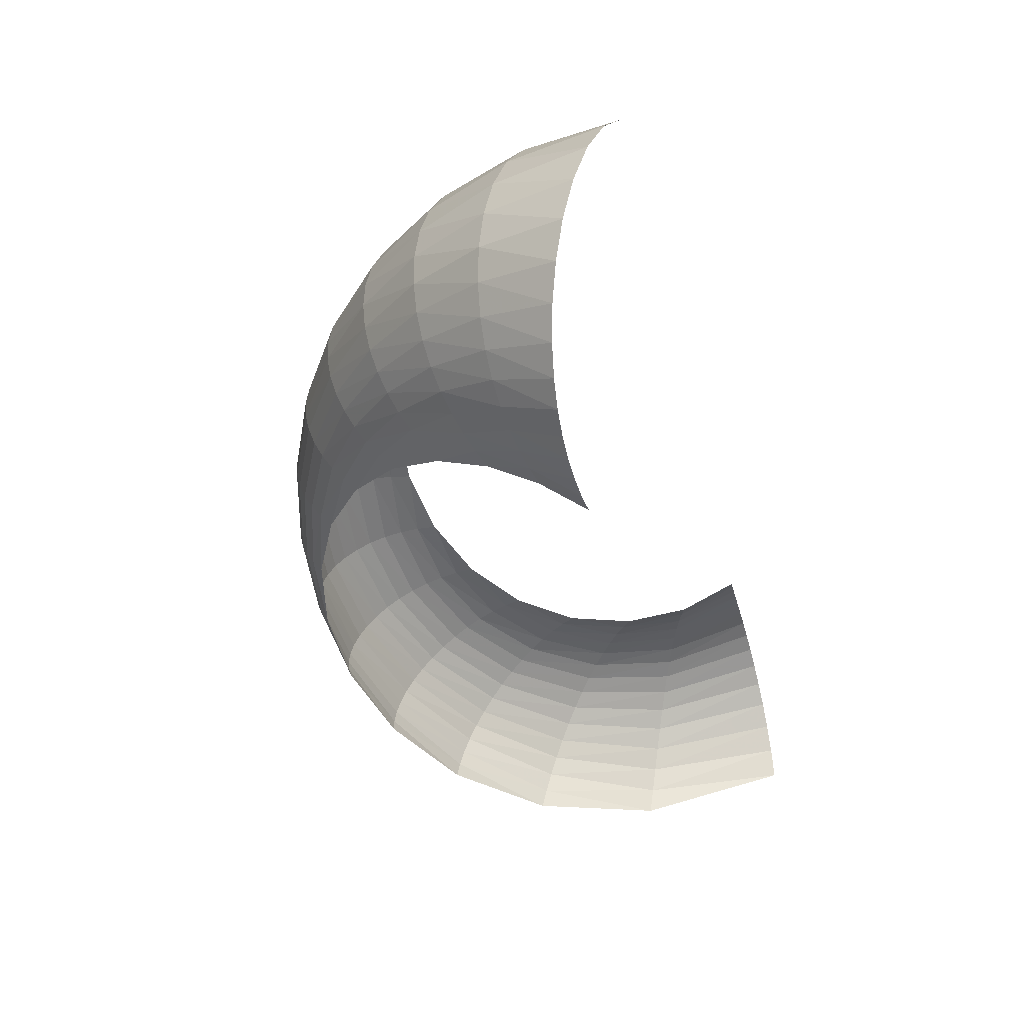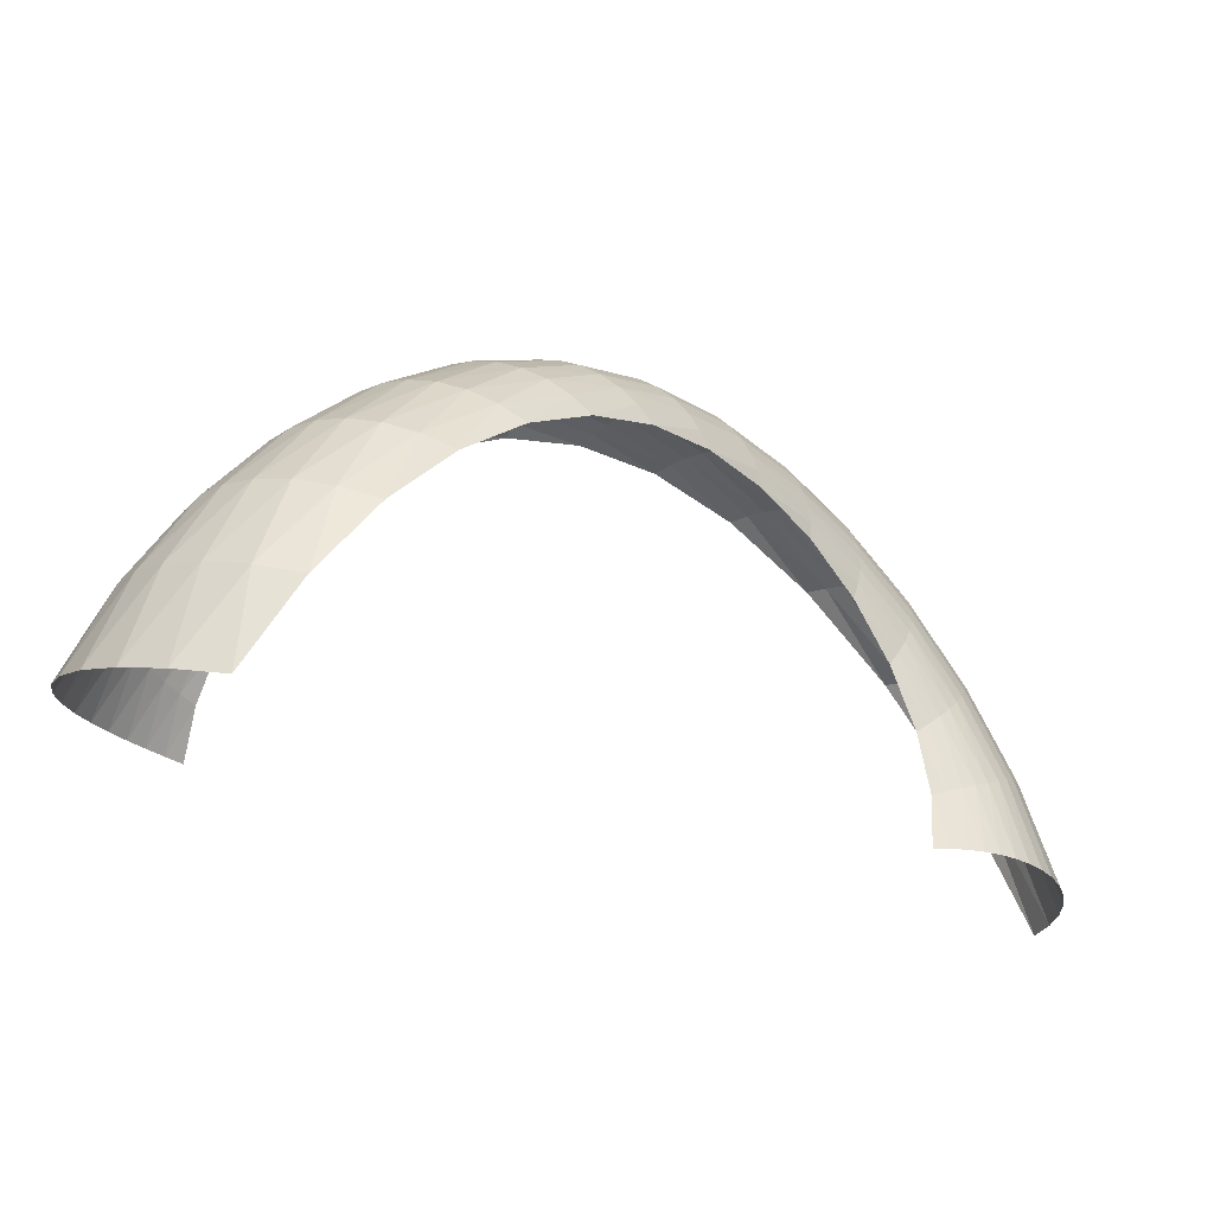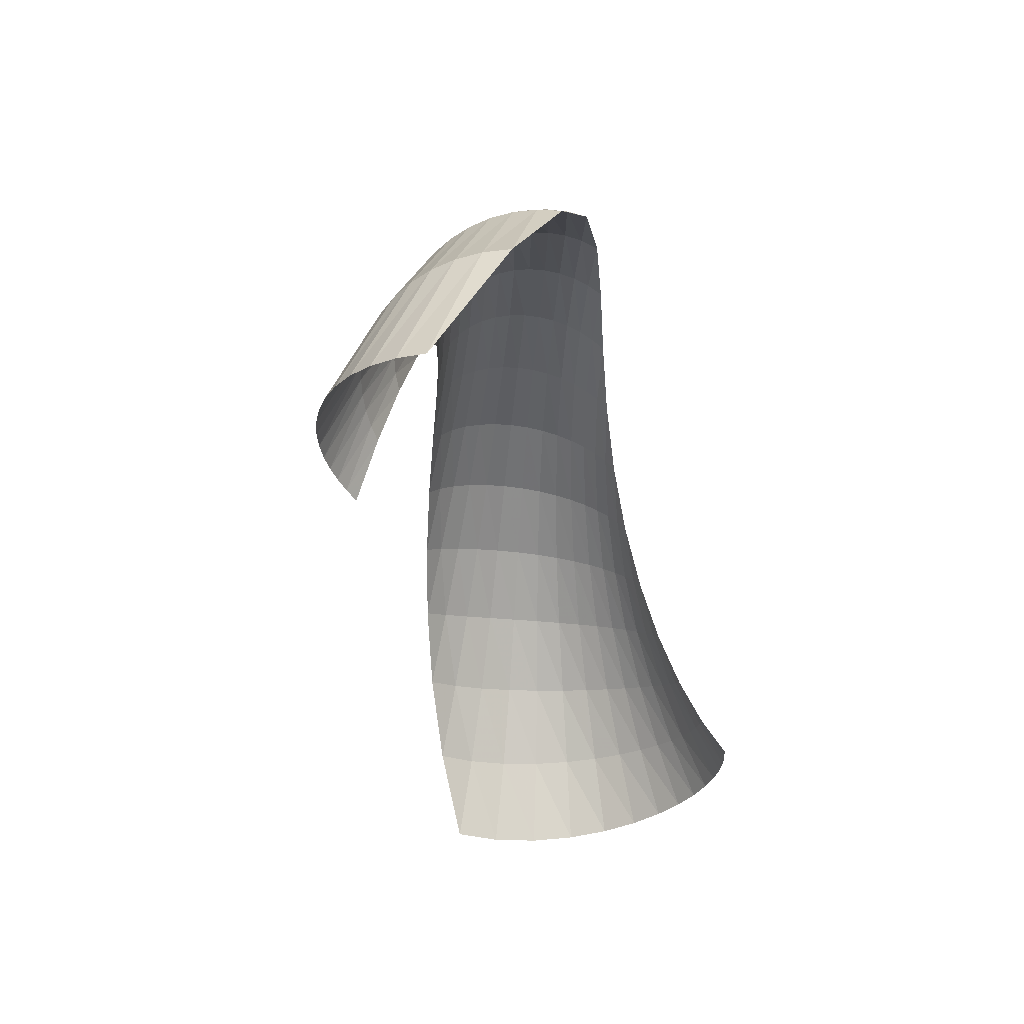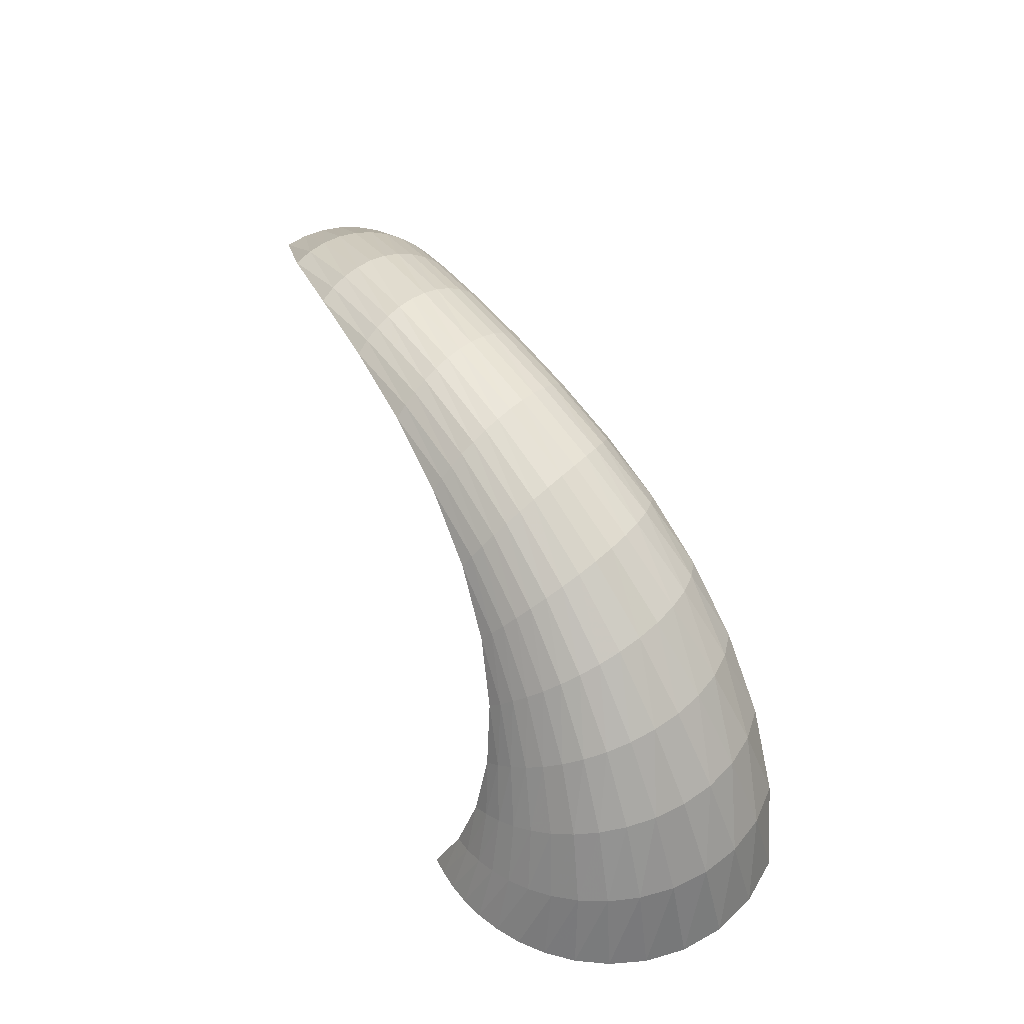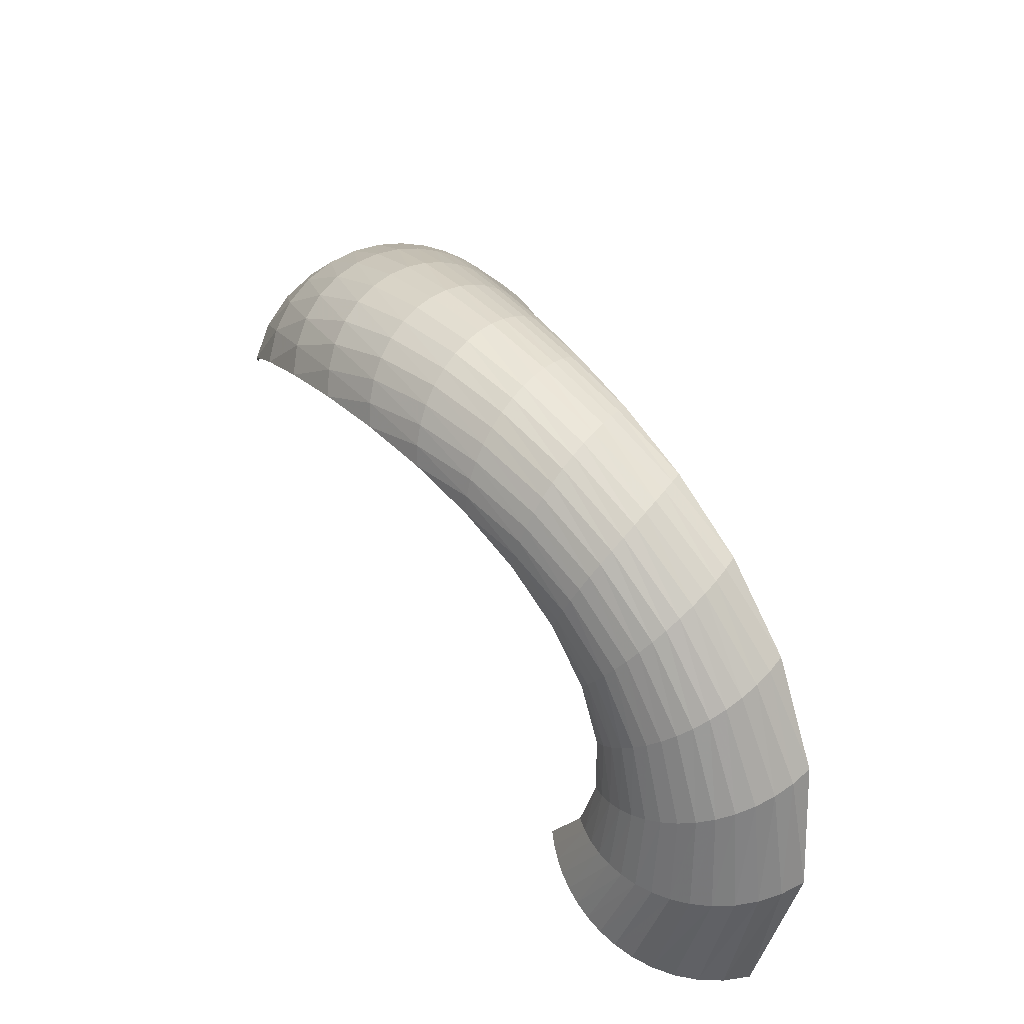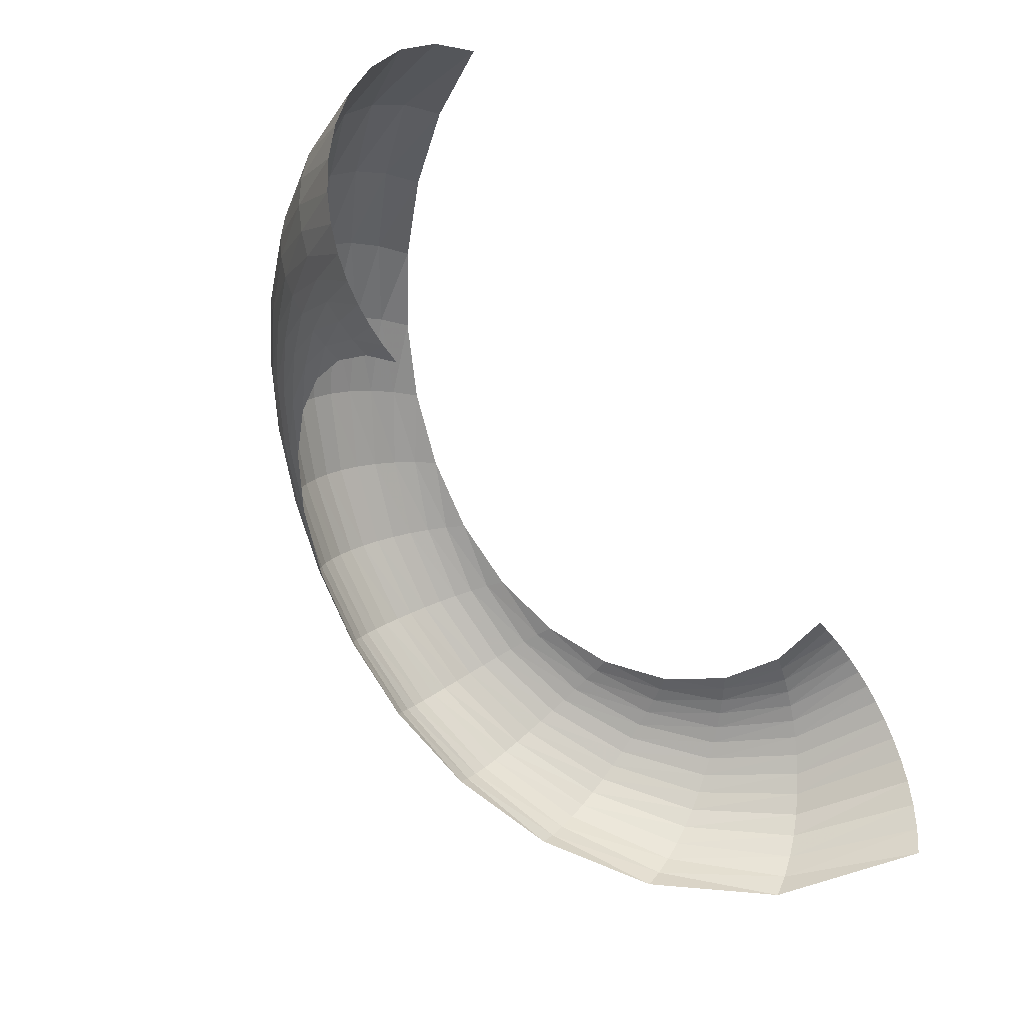
<metadata>
{"format":"obj","ext":"obj","renderer":"f3d","projection":"perspective","resolution":1024,"background":"white","views":[{"elev":0.7,"azim":104.0,"up":"+Y"},{"elev":73.5,"azim":-177.6,"up":"+Y"},{"elev":-36.4,"azim":-45.0,"up":"+Z"},{"elev":58.1,"azim":104.3,"up":"+Z"},{"elev":60.4,"azim":-82.3,"up":"+Z"},{"elev":-19.5,"azim":128.9,"up":"+Y"}]}
</metadata>
<code>
o /Users/cisneras/hanan/hananLab/QS_project/data/Remeshing/CM_strip/CM_strip_start
v 0.1174 0.1673 0.6052
v 0.09633 0.2267 0.6166
v 0.0865 0.2853 0.628
v 0.08665 0.3412 0.6388
v 0.09518 0.3931 0.6486
v 0.1105 0.4403 0.6572
v 0.1313 0.4826 0.6645
v 0.1561 0.5197 0.6704
v 0.1841 0.5519 0.6749
v 0.2143 0.5794 0.6781
v 0.2461 0.6025 0.68
v 0.279 0.6216 0.6806
v 0.3126 0.637 0.6799
v 0.3466 0.6491 0.6781
v 0.3808 0.6582 0.6752
v 0.2517 0.08642 0.8958
v 0.2187 0.1331 0.8962
v 0.1948 0.1825 0.8948
v 0.1799 0.2328 0.8917
v 0.1733 0.2825 0.887
v 0.1742 0.3302 0.881
v 0.1817 0.3751 0.8737
v 0.1948 0.4166 0.8655
v 0.2125 0.4541 0.8564
v 0.2341 0.4876 0.8467
v 0.2587 0.517 0.8364
v 0.2858 0.5422 0.8255
v 0.3148 0.5635 0.8143
v 0.3451 0.5811 0.8027
v 0.3765 0.5951 0.7908
v 0.4202 0.1139 1.132
v 0.3821 0.146 1.131
v 0.3498 0.1822 1.127
v 0.324 0.2211 1.119
v 0.3049 0.2616 1.109
v 0.2923 0.3023 1.096
v 0.2861 0.3424 1.08
v 0.2858 0.3809 1.063
v 0.2909 0.4171 1.044
v 0.3009 0.4505 1.024
v 0.315 0.4806 1.004
v 0.3329 0.5074 0.9833
v 0.3538 0.5306 0.9623
v 0.3773 0.5502 0.9413
v 0.4029 0.5662 0.9204
v 0.5947 0.206 1.3
v 0.5567 0.2271 1.304
v 0.5217 0.252 1.303
v 0.4903 0.2801 1.297
v 0.4633 0.3105 1.288
v 0.4411 0.3423 1.274
v 0.4239 0.3747 1.257
v 0.4119 0.4068 1.237
v 0.4049 0.4379 1.214
v 0.403 0.4674 1.189
v 0.4058 0.4947 1.162
v 0.4129 0.5194 1.135
v 0.4241 0.5411 1.106
v 0.4387 0.5596 1.078
v 0.4565 0.5749 1.05
v 0.7634 0.3304 1.406
v 0.7285 0.345 1.415
v 0.6944 0.3627 1.42
v 0.6616 0.3832 1.42
v 0.6309 0.4058 1.415
v 0.603 0.4301 1.405
v 0.5783 0.4553 1.391
v 0.5574 0.4809 1.372
v 0.5406 0.5062 1.35
v 0.5282 0.5305 1.324
v 0.5202 0.5532 1.295
v 0.5168 0.574 1.265
v 0.5177 0.5923 1.232
v 0.5228 0.6078 1.199
v 0.5317 0.6203 1.165
v 0.9226 0.466 1.457
v 0.8925 0.4778 1.472
v 0.8613 0.4921 1.483
v 0.8297 0.5085 1.49
v 0.7983 0.5266 1.491
v 0.7677 0.5462 1.487
v 0.7386 0.5666 1.478
v 0.7116 0.5874 1.464
v 0.6873 0.6079 1.445
v 0.6663 0.6278 1.422
v 0.649 0.6462 1.394
v 0.6358 0.6629 1.363
v 0.6269 0.6772 1.33
v 0.6223 0.6888 1.294
v 0.6221 0.6974 1.257
v 1.072 0.5983 1.463
v 1.047 0.6103 1.483
v 1.021 0.6241 1.5
v 0.9918 0.6395 1.512
v 0.9616 0.6564 1.52
v 0.9306 0.6742 1.523
v 0.8993 0.6927 1.521
v 0.8684 0.7112 1.513
v 0.8387 0.7294 1.499
v 0.8107 0.7465 1.48
v 0.7854 0.7621 1.456
v 0.7633 0.7756 1.427
v 0.745 0.7864 1.394
v 0.731 0.7942 1.358
v 0.7214 0.7987 1.32
v 1.212 0.7171 1.429
v 1.193 0.7312 1.454
v 1.171 0.7468 1.475
v 1.147 0.7639 1.493
v 1.119 0.7821 1.507
v 1.09 0.8011 1.517
v 1.058 0.8204 1.521
v 1.025 0.8396 1.52
v 0.9915 0.8579 1.512
v 0.958 0.8748 1.499
v 0.9256 0.8896 1.479
v 0.8953 0.9016 1.454
v 0.8679 0.9102 1.423
v 0.8443 0.915 1.388
v 0.8252 0.9156 1.35
v 1.34 0.8146 1.364
v 1.328 0.8321 1.391
v 1.313 0.8511 1.416
v 1.293 0.8717 1.438
v 1.27 0.8935 1.457
v 1.244 0.916 1.472
v 1.214 0.9388 1.483
v 1.18 0.9613 1.488
v 1.144 0.9826 1.487
v 1.107 1.002 1.48
v 1.068 1.019 1.466
v 1.03 1.031 1.445
v 0.9936 1.04 1.418
v 0.9601 1.043 1.385
v 0.9307 1.04 1.348
v 1.455 0.8857 1.274
v 1.45 0.907 1.302
v 1.442 0.9303 1.328
v 1.429 0.9555 1.353
v 1.412 0.9822 1.376
v 1.391 1.01 1.395
v 1.364 1.039 1.411
v 1.332 1.067 1.422
v 1.296 1.094 1.427
v 1.256 1.119 1.426
v 1.212 1.14 1.418
v 1.167 1.156 1.402
v 1.122 1.166 1.379
v 1.078 1.17 1.35
v 1.037 1.165 1.315
v 1.553 0.928 1.167
v 1.556 0.9529 1.194
v 1.556 0.9803 1.22
v 1.551 1.01 1.246
v 1.542 1.043 1.269
v 1.527 1.077 1.291
v 1.506 1.112 1.31
v 1.479 1.148 1.325
v 1.444 1.184 1.335
v 1.404 1.217 1.339
v 1.357 1.245 1.337
v 1.306 1.268 1.326
v 1.251 1.284 1.308
v 1.196 1.289 1.283
v 1.144 1.285 1.251
v 1.632 0.9421 1.053
v 1.643 0.9695 1.077
v 1.651 1 1.1
v 1.655 1.034 1.124
v 1.655 1.072 1.146
v 1.648 1.112 1.167
v 1.635 1.155 1.187
v 1.615 1.2 1.203
v 1.585 1.244 1.216
v 1.547 1.288 1.224
v 1.5 1.328 1.225
v 1.444 1.36 1.219
v 1.382 1.384 1.206
v 1.316 1.395 1.186
v 1.25 1.393 1.159
v 1.691 0.9309 0.9392
v 1.709 0.9595 0.9579
v 1.726 0.9918 0.9768
v 1.739 1.028 0.9957
v 1.747 1.069 1.014
v 1.751 1.114 1.032
v 1.748 1.164 1.049
v 1.736 1.217 1.064
v 1.715 1.272 1.076
v 1.682 1.327 1.084
v 1.637 1.379 1.087
v 1.58 1.425 1.084
v 1.512 1.46 1.075
v 1.436 1.481 1.059
v 1.357 1.485 1.037
v 1.73 0.8989 0.8311
v 1.755 0.9267 0.844
v 1.779 0.9588 0.8568
v 1.8 0.9957 0.8696
v 1.818 1.038 0.882
v 1.832 1.086 0.8939
v 1.839 1.139 0.9049
v 1.838 1.198 0.9144
v 1.827 1.262 0.9219
v 1.803 1.328 0.9265
v 1.765 1.394 0.9275
v 1.709 1.454 0.9241
v 1.638 1.505 0.9161
v 1.554 1.539 0.9036
v 1.461 1.552 0.8875
v 1.751 0.8507 0.7334
v 1.781 0.8761 0.74
v 1.811 0.9059 0.7461
v 1.839 0.9408 0.7516
v 1.865 0.9816 0.7564
v 1.888 1.029 0.7602
v 1.906 1.083 0.7628
v 1.917 1.145 0.7639
v 1.918 1.214 0.7629
v 1.905 1.289 0.7597
v 1.876 1.367 0.7539
v 1.827 1.443 0.7455
v 1.756 1.51 0.7349
v 1.666 1.561 0.723
v 1.562 1.588 0.7112
f 1 2 17
f 1 17 16
f 2 3 18
f 2 18 17
f 3 4 19
f 3 19 18
f 4 5 20
f 4 20 19
f 5 6 21
f 5 21 20
f 6 7 22
f 6 22 21
f 7 8 23
f 7 23 22
f 8 9 24
f 8 24 23
f 9 10 25
f 9 25 24
f 10 11 26
f 10 26 25
f 11 12 27
f 11 27 26
f 12 13 28
f 12 28 27
f 13 14 29
f 13 29 28
f 14 15 30
f 14 30 29
f 16 17 32
f 16 32 31
f 17 18 33
f 17 33 32
f 18 19 34
f 18 34 33
f 19 20 35
f 19 35 34
f 20 21 36
f 20 36 35
f 21 22 37
f 21 37 36
f 22 23 38
f 22 38 37
f 23 24 39
f 23 39 38
f 24 25 40
f 24 40 39
f 25 26 41
f 25 41 40
f 26 27 42
f 26 42 41
f 27 28 43
f 27 43 42
f 28 29 44
f 28 44 43
f 29 30 45
f 29 45 44
f 31 32 47
f 31 47 46
f 32 33 48
f 32 48 47
f 33 34 49
f 33 49 48
f 34 35 50
f 34 50 49
f 35 36 51
f 35 51 50
f 36 37 52
f 36 52 51
f 37 38 53
f 37 53 52
f 38 39 54
f 38 54 53
f 39 40 55
f 39 55 54
f 40 41 56
f 40 56 55
f 41 42 57
f 41 57 56
f 42 43 58
f 42 58 57
f 43 44 59
f 43 59 58
f 44 45 60
f 44 60 59
f 46 47 62
f 46 62 61
f 47 48 63
f 47 63 62
f 48 49 64
f 48 64 63
f 49 50 65
f 49 65 64
f 50 51 66
f 50 66 65
f 51 52 67
f 51 67 66
f 52 53 68
f 52 68 67
f 53 54 69
f 53 69 68
f 54 55 70
f 54 70 69
f 55 56 71
f 55 71 70
f 56 57 72
f 56 72 71
f 57 58 73
f 57 73 72
f 58 59 74
f 58 74 73
f 59 60 75
f 59 75 74
f 61 62 77
f 61 77 76
f 62 63 78
f 62 78 77
f 63 64 79
f 63 79 78
f 64 65 80
f 64 80 79
f 65 66 81
f 65 81 80
f 66 67 82
f 66 82 81
f 67 68 83
f 67 83 82
f 68 69 84
f 68 84 83
f 69 70 85
f 69 85 84
f 70 71 86
f 70 86 85
f 71 72 87
f 71 87 86
f 72 73 88
f 72 88 87
f 73 74 89
f 73 89 88
f 74 75 90
f 74 90 89
f 76 77 92
f 76 92 91
f 77 78 93
f 77 93 92
f 78 79 94
f 78 94 93
f 79 80 95
f 79 95 94
f 80 81 96
f 80 96 95
f 81 82 97
f 81 97 96
f 82 83 98
f 82 98 97
f 83 84 99
f 83 99 98
f 84 85 100
f 84 100 99
f 85 86 101
f 85 101 100
f 86 87 102
f 86 102 101
f 87 88 103
f 87 103 102
f 88 89 104
f 88 104 103
f 89 90 105
f 89 105 104
f 91 92 107
f 91 107 106
f 92 93 108
f 92 108 107
f 93 94 109
f 93 109 108
f 94 95 110
f 94 110 109
f 95 96 111
f 95 111 110
f 96 97 112
f 96 112 111
f 97 98 113
f 97 113 112
f 98 99 114
f 98 114 113
f 99 100 115
f 99 115 114
f 100 101 116
f 100 116 115
f 101 102 117
f 101 117 116
f 102 103 118
f 102 118 117
f 103 104 119
f 103 119 118
f 104 105 120
f 104 120 119
f 106 107 122
f 106 122 121
f 107 108 123
f 107 123 122
f 108 109 124
f 108 124 123
f 109 110 125
f 109 125 124
f 110 111 126
f 110 126 125
f 111 112 127
f 111 127 126
f 112 113 128
f 112 128 127
f 113 114 129
f 113 129 128
f 114 115 130
f 114 130 129
f 115 116 131
f 115 131 130
f 116 117 132
f 116 132 131
f 117 118 133
f 117 133 132
f 118 119 134
f 118 134 133
f 119 120 135
f 119 135 134
f 121 122 137
f 121 137 136
f 122 123 138
f 122 138 137
f 123 124 139
f 123 139 138
f 124 125 140
f 124 140 139
f 125 126 141
f 125 141 140
f 126 127 142
f 126 142 141
f 127 128 143
f 127 143 142
f 128 129 144
f 128 144 143
f 129 130 145
f 129 145 144
f 130 131 146
f 130 146 145
f 131 132 147
f 131 147 146
f 132 133 148
f 132 148 147
f 133 134 149
f 133 149 148
f 134 135 150
f 134 150 149
f 136 137 152
f 136 152 151
f 137 138 153
f 137 153 152
f 138 139 154
f 138 154 153
f 139 140 155
f 139 155 154
f 140 141 156
f 140 156 155
f 141 142 157
f 141 157 156
f 142 143 158
f 142 158 157
f 143 144 159
f 143 159 158
f 144 145 160
f 144 160 159
f 145 146 161
f 145 161 160
f 146 147 162
f 146 162 161
f 147 148 163
f 147 163 162
f 148 149 164
f 148 164 163
f 149 150 165
f 149 165 164
f 151 152 167
f 151 167 166
f 152 153 168
f 152 168 167
f 153 154 169
f 153 169 168
f 154 155 170
f 154 170 169
f 155 156 171
f 155 171 170
f 156 157 172
f 156 172 171
f 157 158 173
f 157 173 172
f 158 159 174
f 158 174 173
f 159 160 175
f 159 175 174
f 160 161 176
f 160 176 175
f 161 162 177
f 161 177 176
f 162 163 178
f 162 178 177
f 163 164 179
f 163 179 178
f 164 165 180
f 164 180 179
f 166 167 182
f 166 182 181
f 167 168 183
f 167 183 182
f 168 169 184
f 168 184 183
f 169 170 185
f 169 185 184
f 170 171 186
f 170 186 185
f 171 172 187
f 171 187 186
f 172 173 188
f 172 188 187
f 173 174 189
f 173 189 188
f 174 175 190
f 174 190 189
f 175 176 191
f 175 191 190
f 176 177 192
f 176 192 191
f 177 178 193
f 177 193 192
f 178 179 194
f 178 194 193
f 179 180 195
f 179 195 194
f 181 182 197
f 181 197 196
f 182 183 198
f 182 198 197
f 183 184 199
f 183 199 198
f 184 185 200
f 184 200 199
f 185 186 201
f 185 201 200
f 186 187 202
f 186 202 201
f 187 188 203
f 187 203 202
f 188 189 204
f 188 204 203
f 189 190 205
f 189 205 204
f 190 191 206
f 190 206 205
f 191 192 207
f 191 207 206
f 192 193 208
f 192 208 207
f 193 194 209
f 193 209 208
f 194 195 210
f 194 210 209
f 196 197 212
f 196 212 211
f 197 198 213
f 197 213 212
f 198 199 214
f 198 214 213
f 199 200 215
f 199 215 214
f 200 201 216
f 200 216 215
f 201 202 217
f 201 217 216
f 202 203 218
f 202 218 217
f 203 204 219
f 203 219 218
f 204 205 220
f 204 220 219
f 205 206 221
f 205 221 220
f 206 207 222
f 206 222 221
f 207 208 223
f 207 223 222
f 208 209 224
f 208 224 223
f 209 210 225
f 209 225 224

</code>
